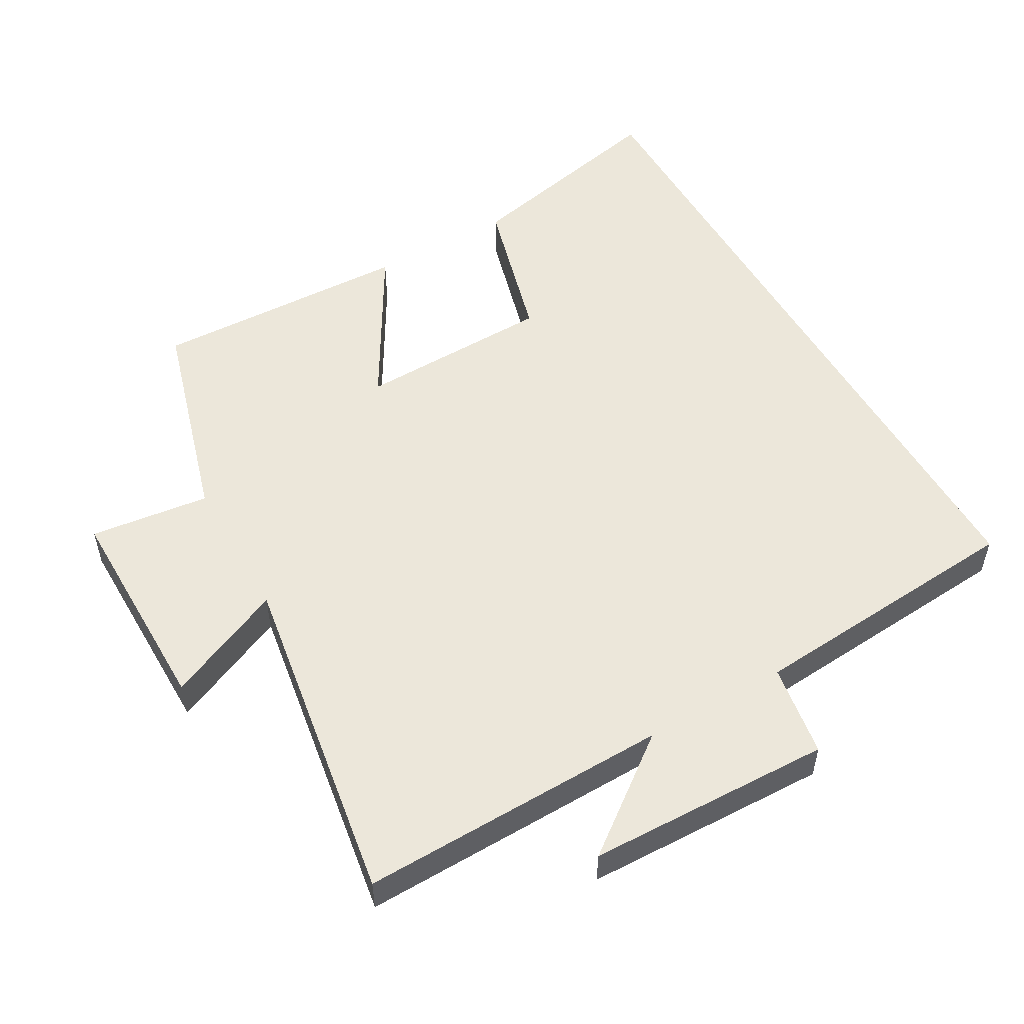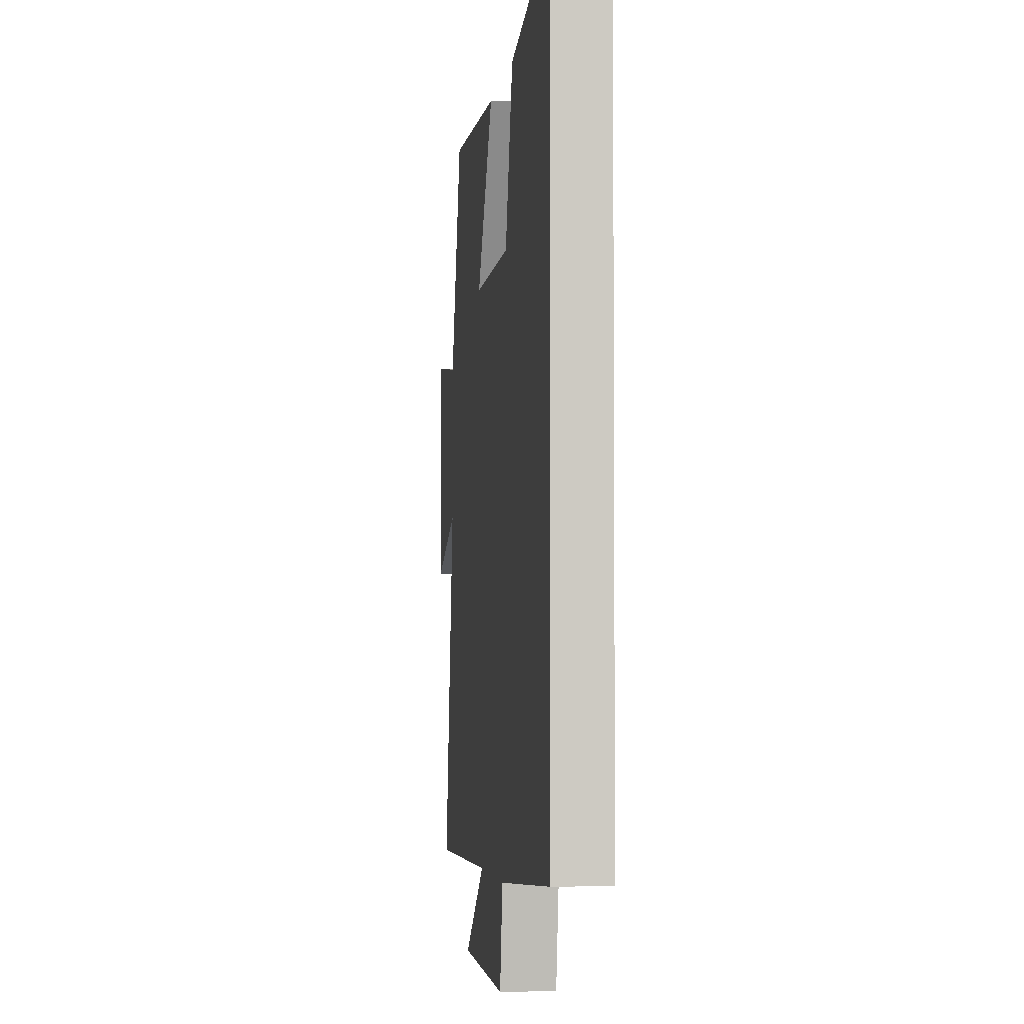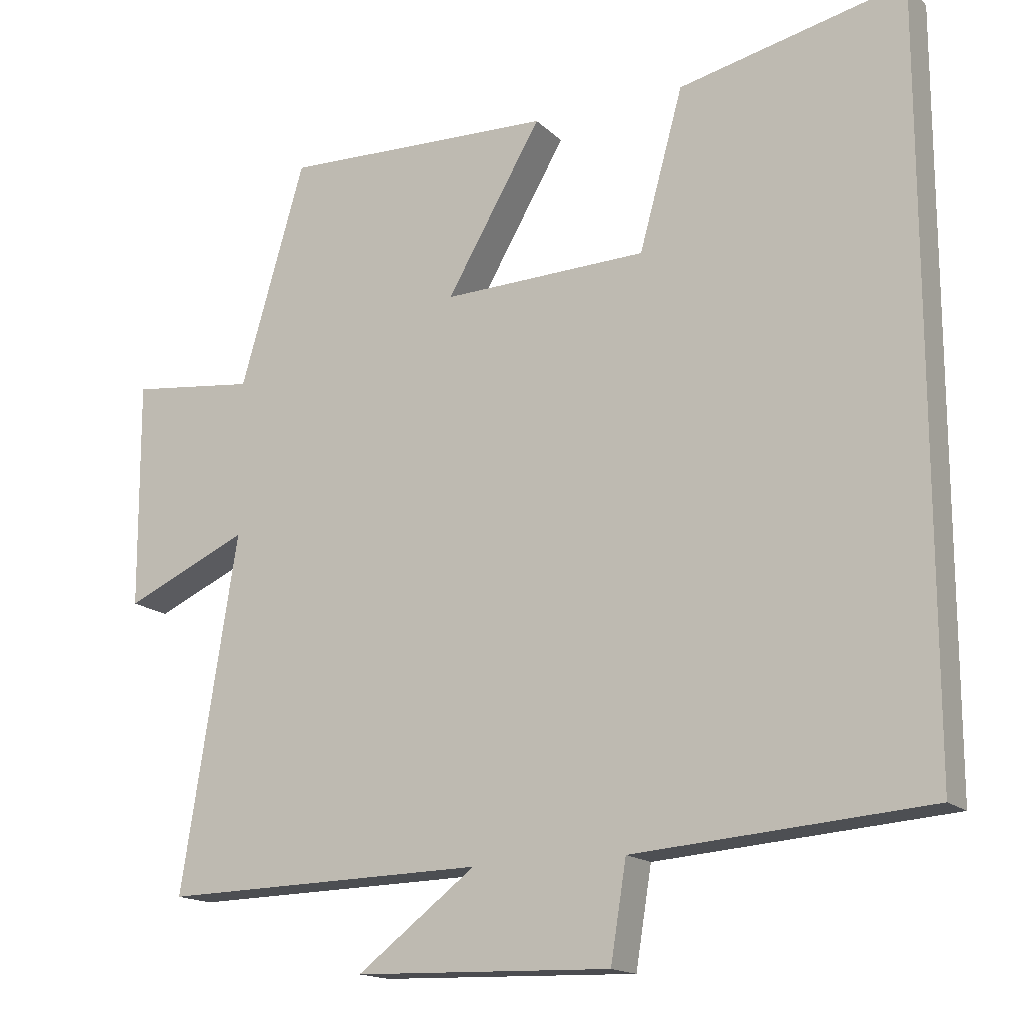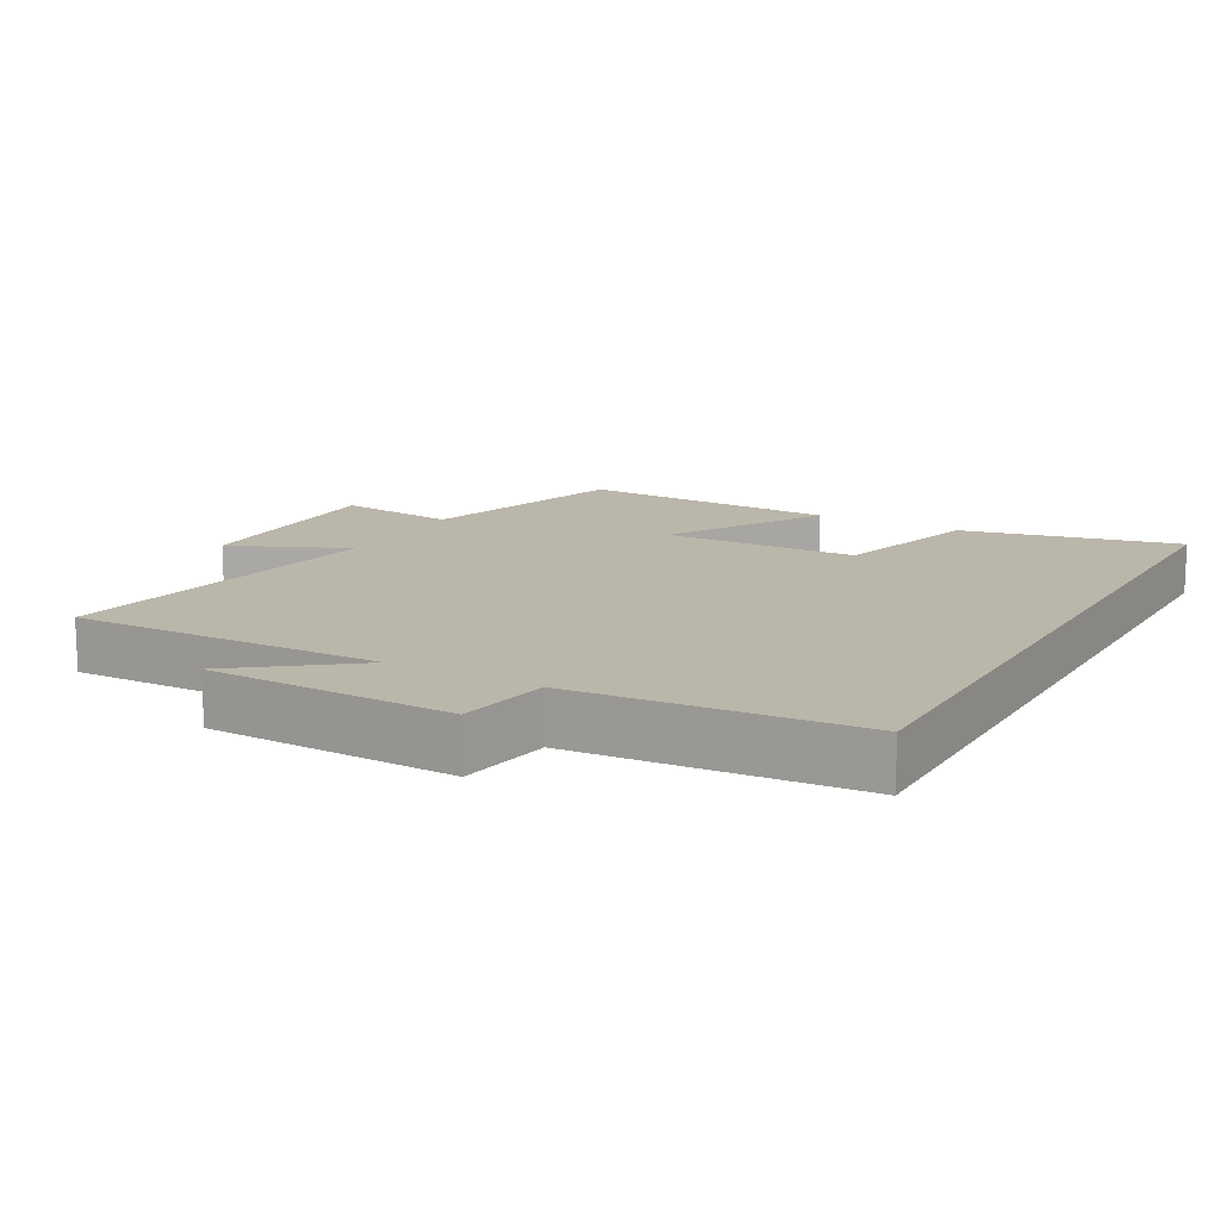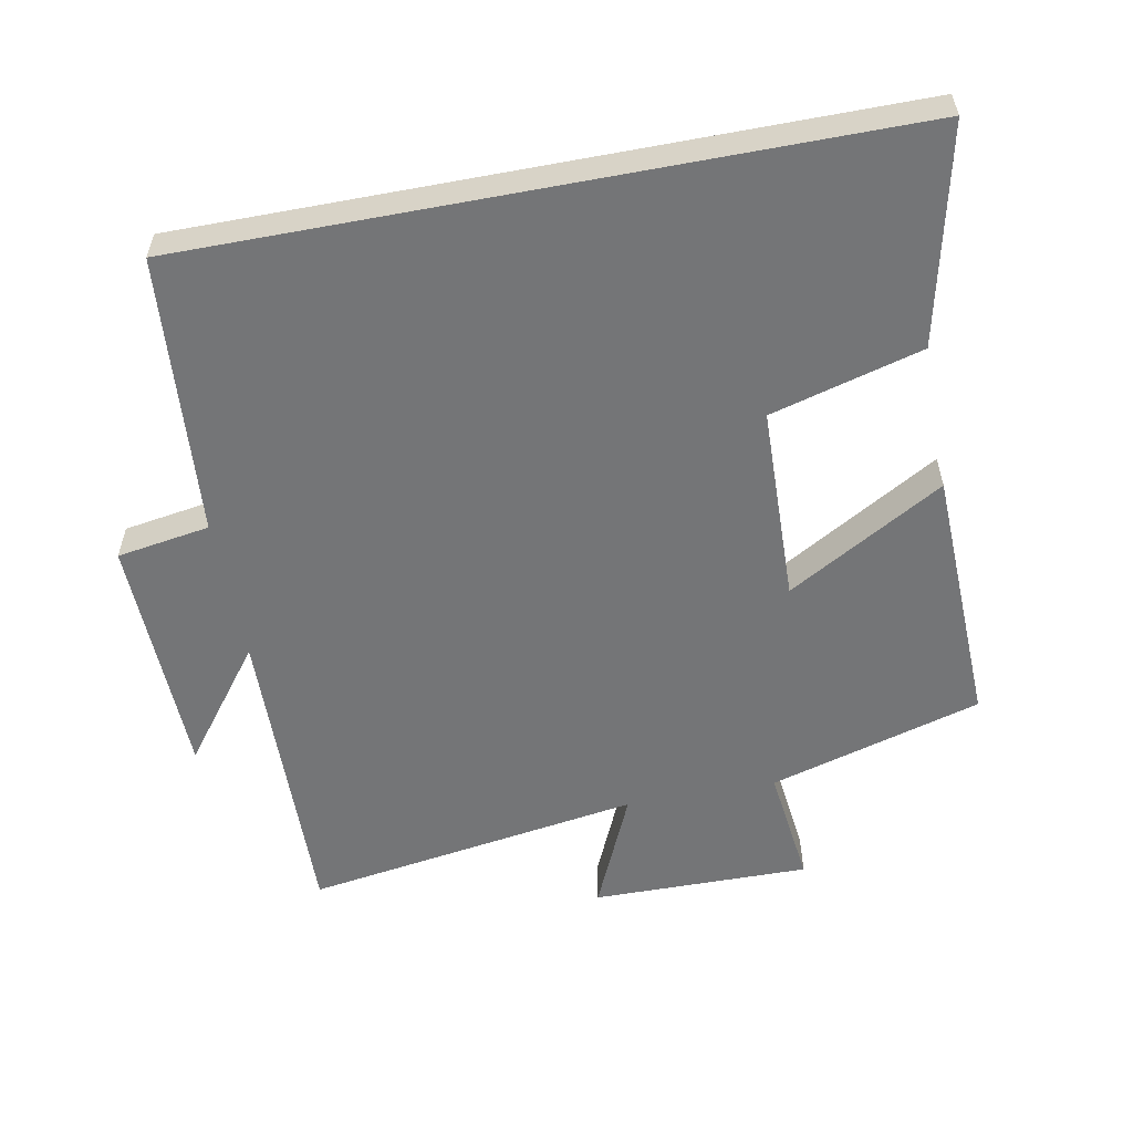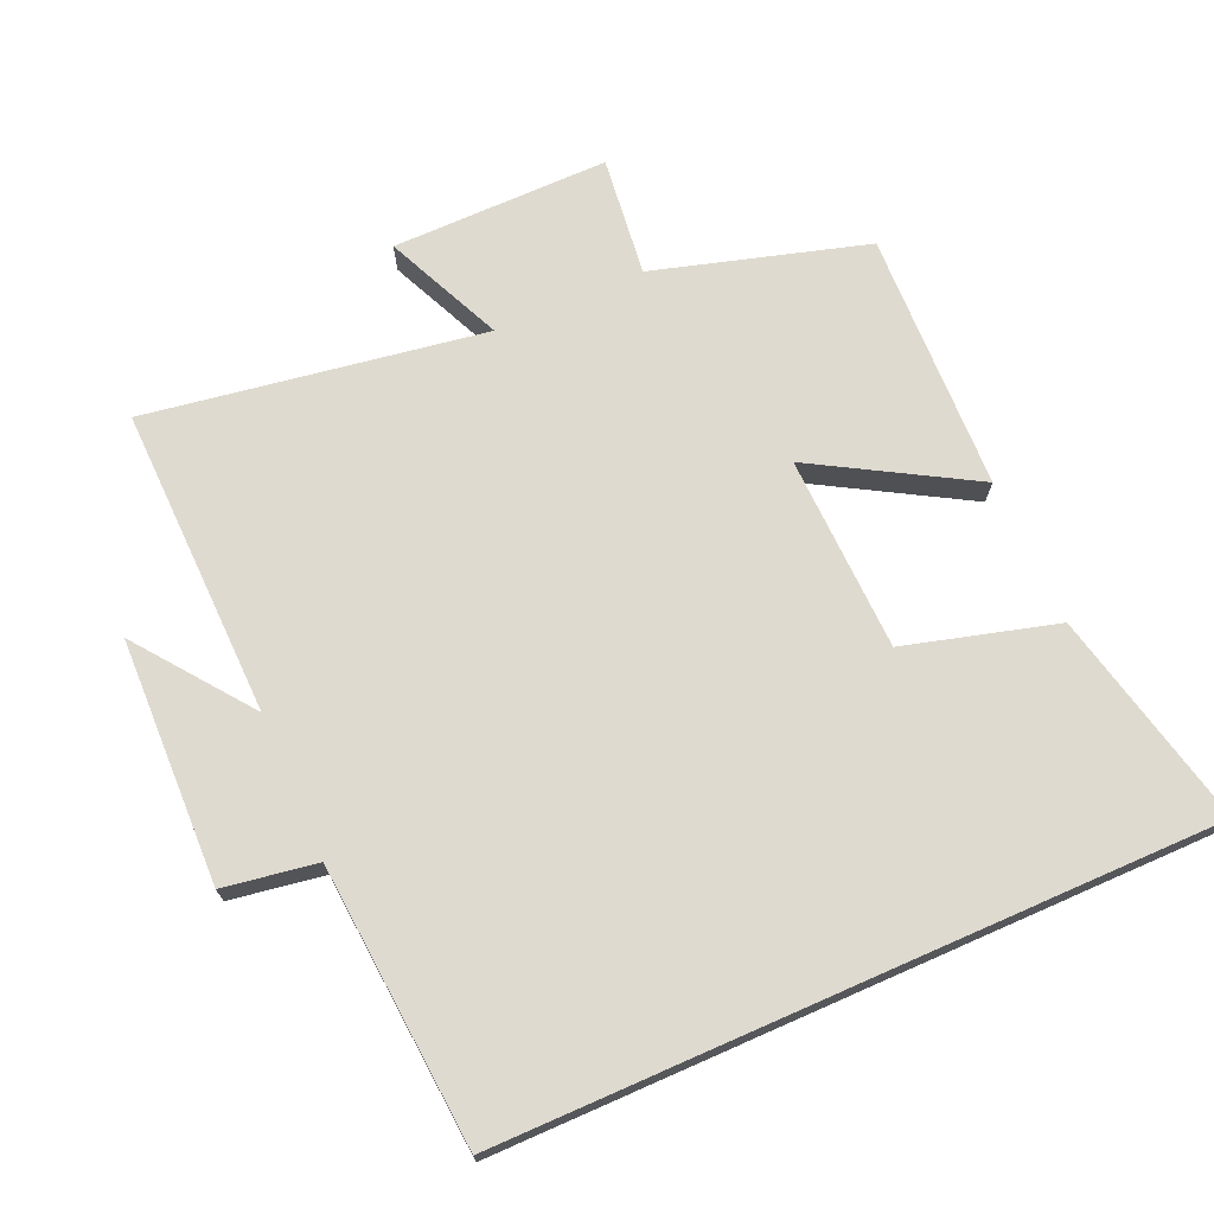
<metadata>
{"format":"obj","ext":"obj","renderer":"f3d","projection":"perspective","resolution":1024,"background":"white","views":[{"elev":53.0,"azim":150.3,"up":"+Y"},{"elev":-3.4,"azim":-97.4,"up":"+Z"},{"elev":-16.0,"azim":-151.1,"up":"+Z"},{"elev":14.0,"azim":-150.8,"up":"+Y"},{"elev":-56.5,"azim":-79.3,"up":"+Y"},{"elev":70.8,"azim":-113.8,"up":"+Y"}]}
</metadata>
<code>
v 0.41 0.07 0.513
v 0.5 0.07 0.203
v 0.675 0.07 0.224
v 0.673 0.07 -0.094
v 0.5 0.07 -0.017
v 0.578 0.07 -0.51
v 0.124 0.07 -0.5
v 0.29 0.07 -0.626
v -0.068 0.07 -0.636
v -0.09 0.07 -0.5
v -0.5 0.07 -0.468
v -0.5 0.07 0.571
v -0.184 0.07 0.5
v -0.123 0.07 0.279
v 0.163 0.07 0.271
v 0.03 0.07 0.5
v 0.41 0 0.513
v 0.5 0 0.203
v 0.675 0 0.224
v 0.673 0 -0.094
v 0.5 0 -0.017
v 0.578 0 -0.51
v 0.124 0 -0.5
v 0.29 0 -0.626
v -0.068 0 -0.636
v -0.09 0 -0.5
v -0.5 0 -0.468
v -0.5 0 0.571
v -0.184 0 0.5
v -0.123 0 0.279
v 0.163 0 0.271
v 0.03 0 0.5
f 15 16 1 2
f 14 15 2
f 12 13 14
f 11 12 14
f 10 11 14
f 10 14 2
f 7 8 9 10
f 7 10 2 3
f 5 6 7
f 5 7 3
f 3 4 5
f 18 17 32 31
f 18 31 30
f 30 29 28
f 30 28 27
f 30 27 26
f 18 30 26
f 26 25 24 23
f 19 18 26 23
f 23 22 21
f 19 23 21
f 21 20 19
f 1 17 18 2
f 2 18 19 3
f 3 19 20 4
f 4 20 21 5
f 5 21 22 6
f 6 22 23 7
f 7 23 24 8
f 8 24 25 9
f 9 25 26 10
f 10 26 27 11
f 11 27 28 12
f 12 28 29 13
f 13 29 30 14
f 14 30 31 15
f 15 31 32 16
f 16 32 17 1

</code>
